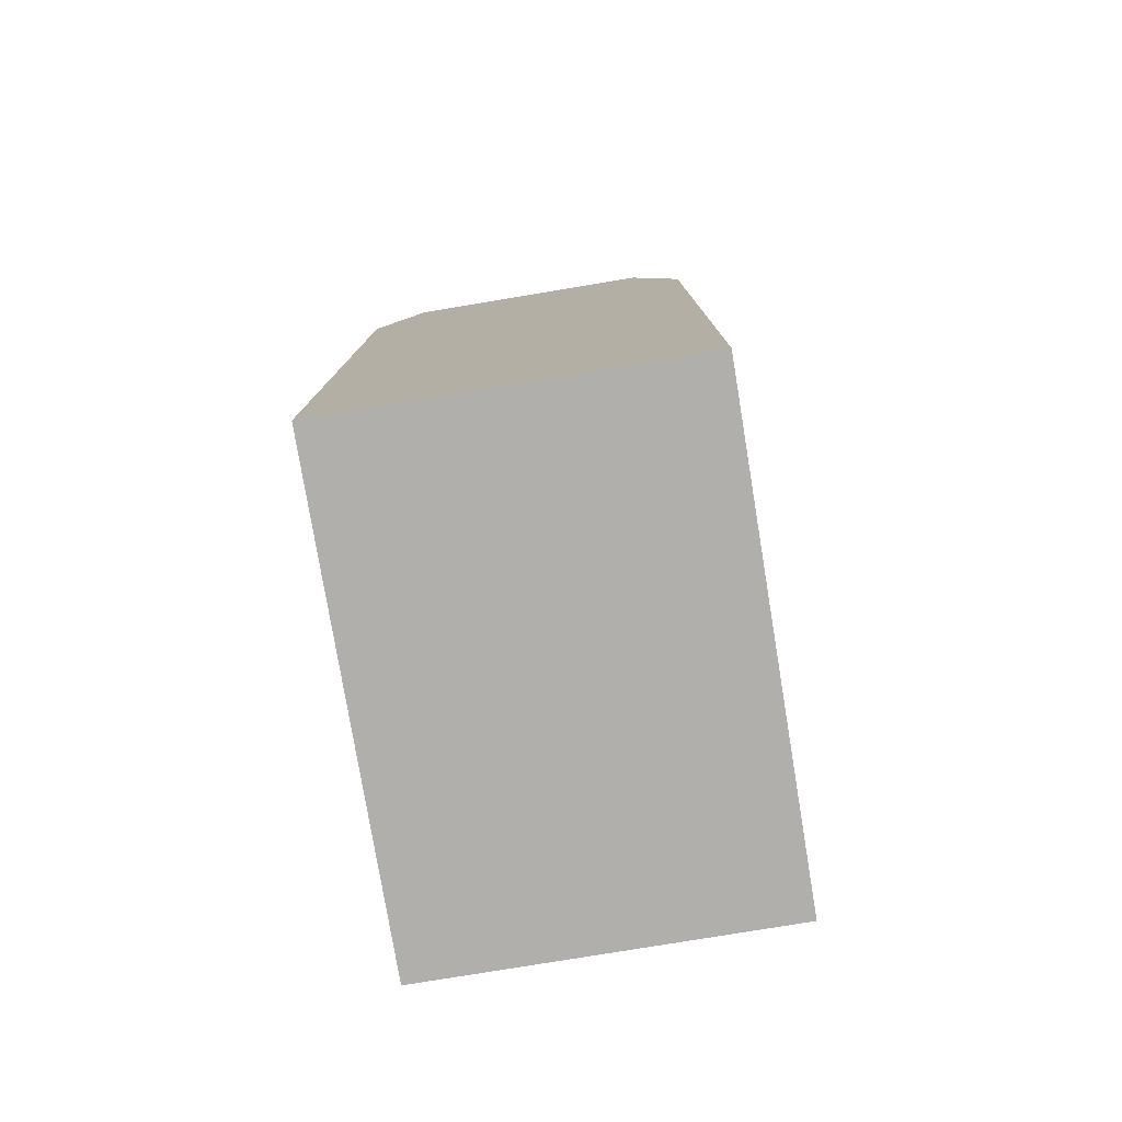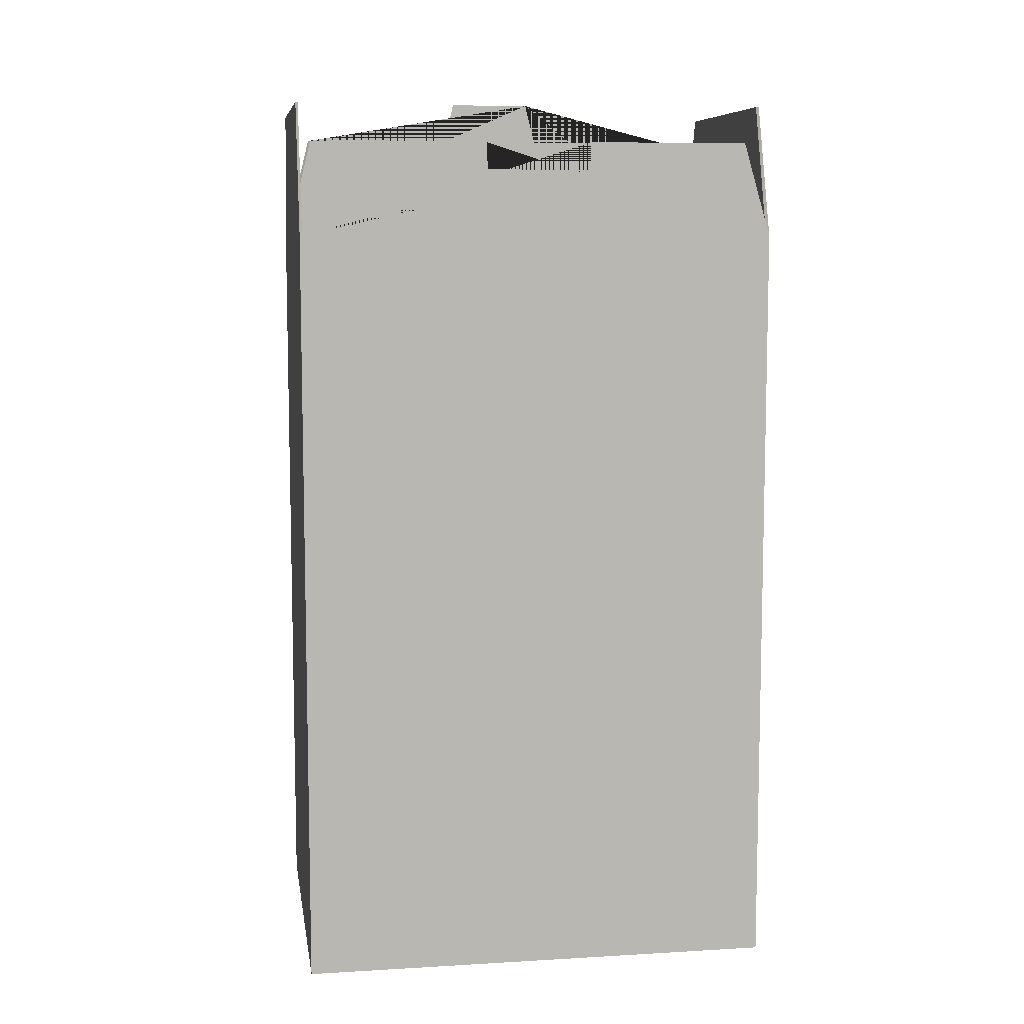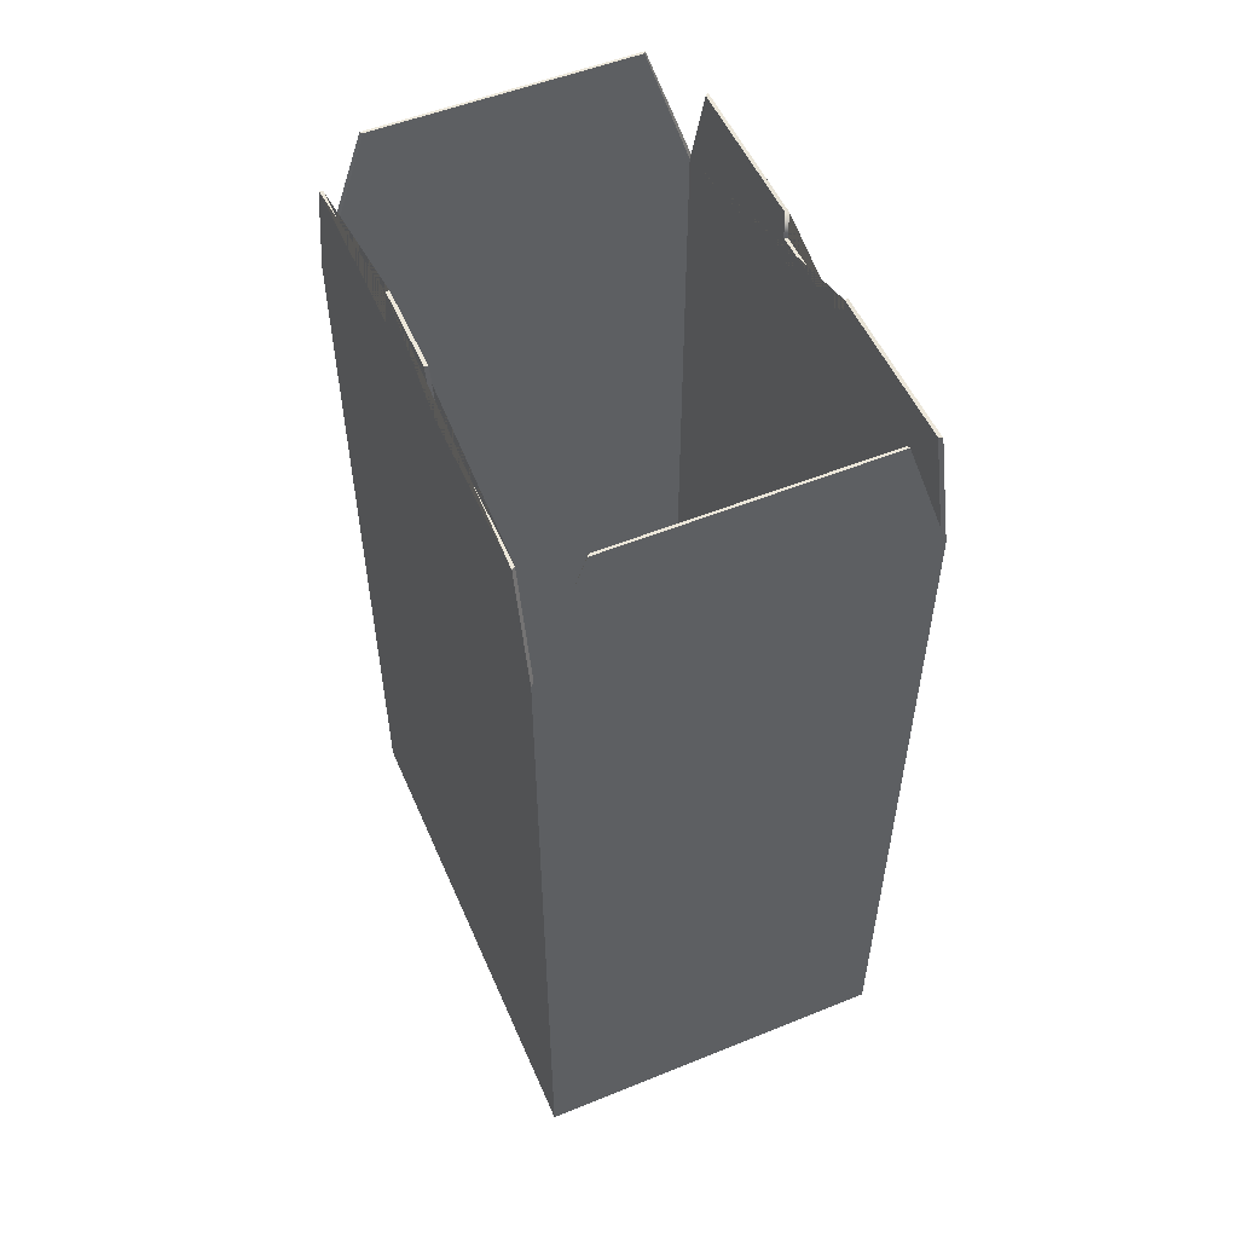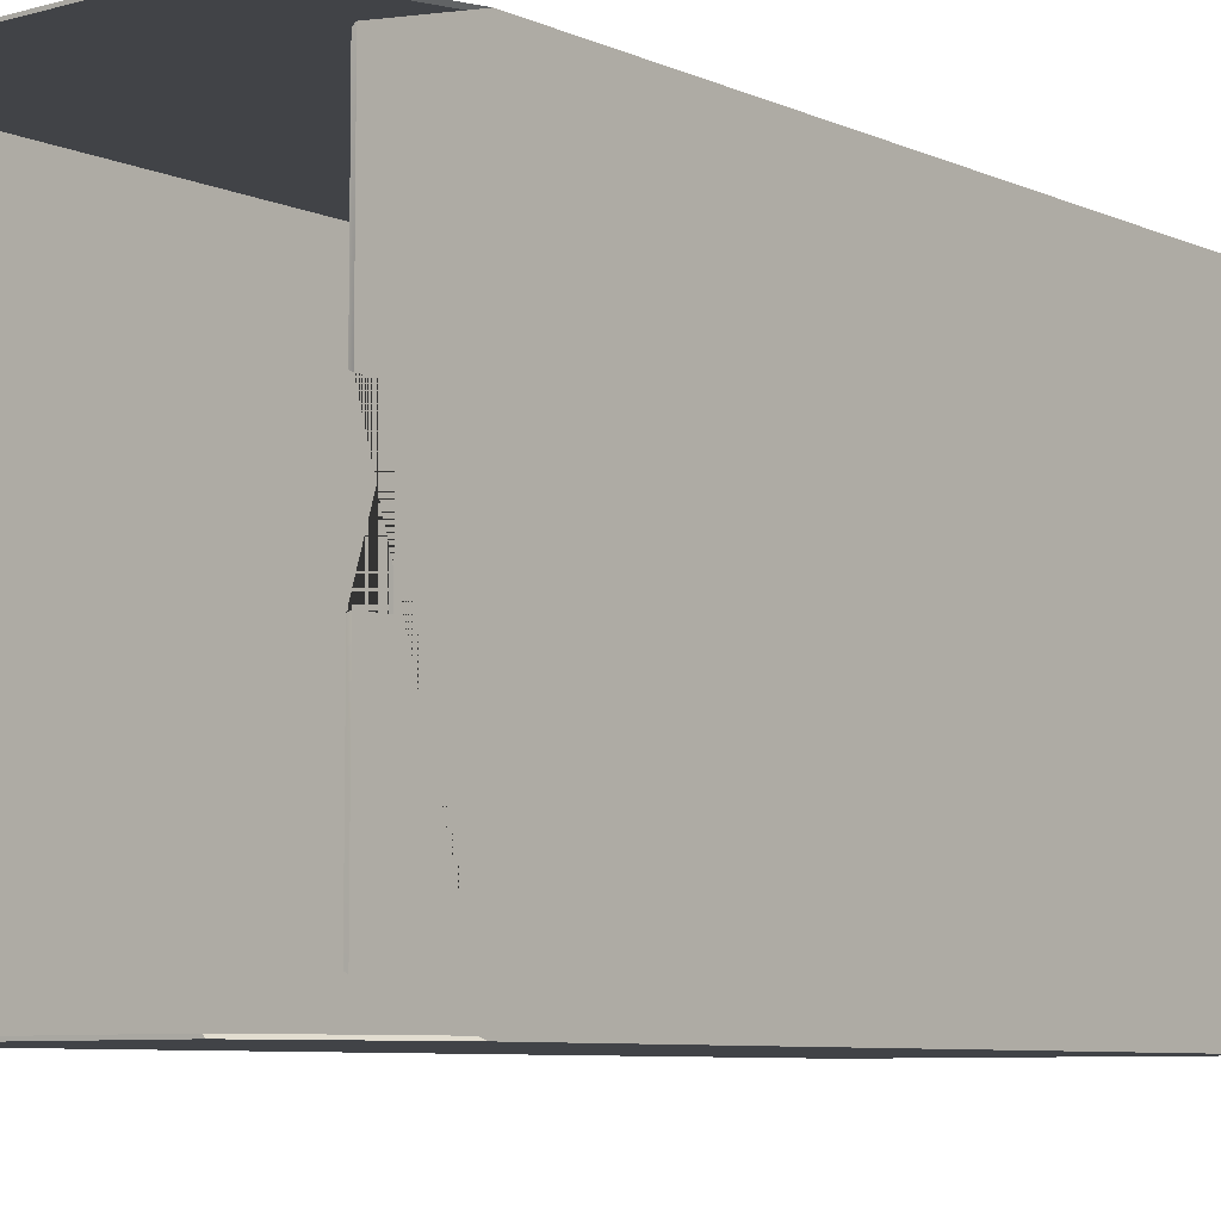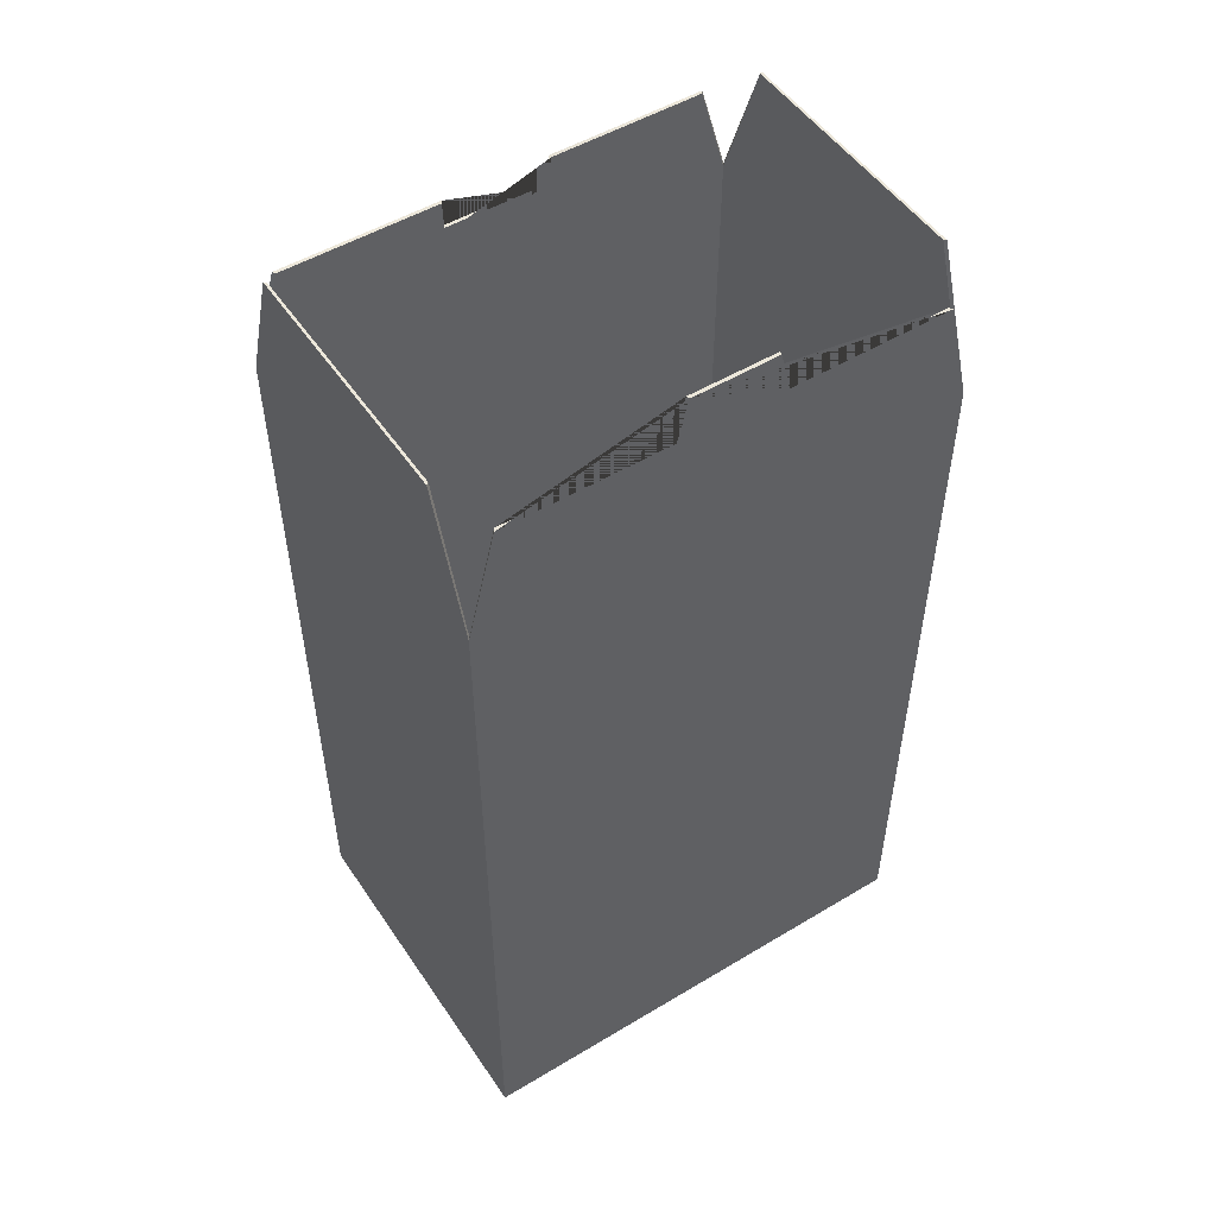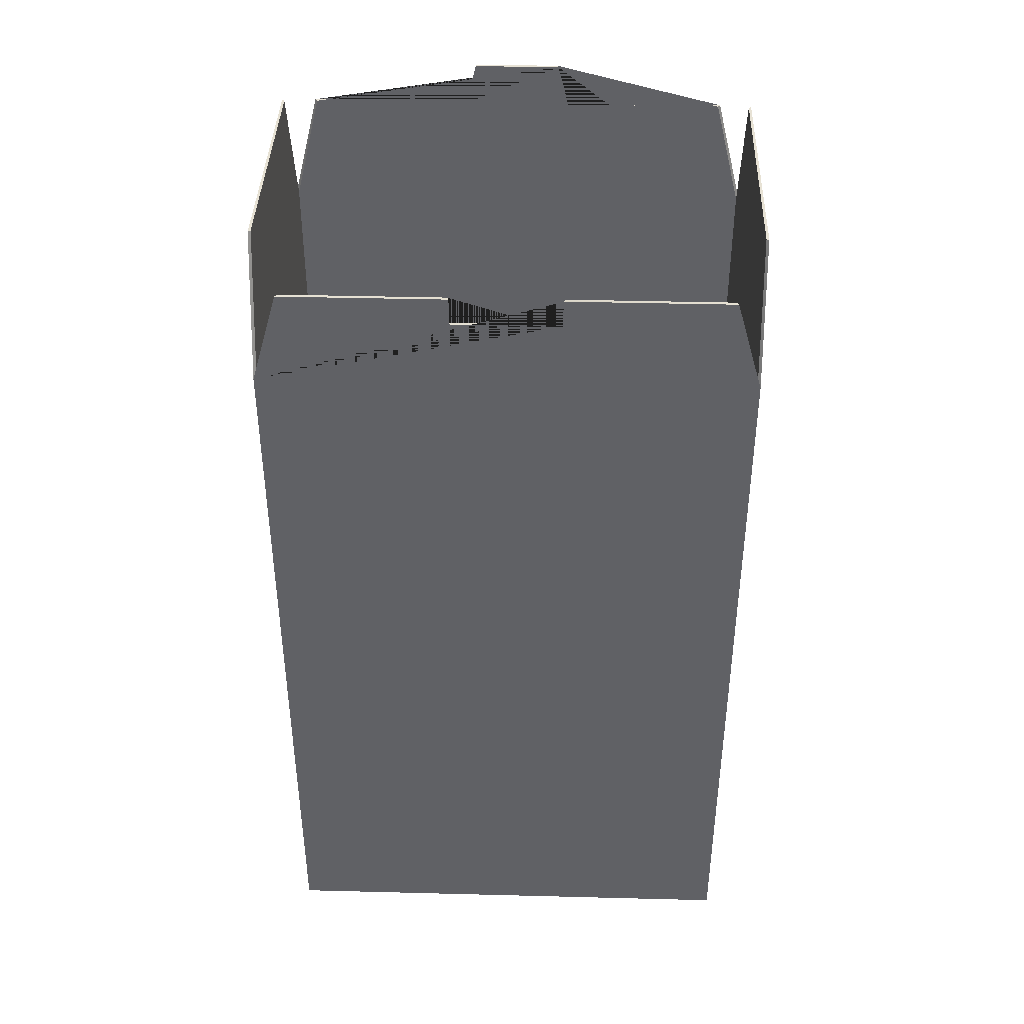
<metadata>
{"format":"obj","ext":"obj","renderer":"f3d","projection":"perspective","resolution":1024,"background":"white","views":[{"elev":-78.2,"azim":-170.6,"up":"+Y"},{"elev":8.3,"azim":-99.0,"up":"+Y"},{"elev":53.5,"azim":156.7,"up":"+Y"},{"elev":-7.2,"azim":-141.3,"up":"+Z"},{"elev":51.3,"azim":56.9,"up":"+Y"},{"elev":40.1,"azim":-88.2,"up":"+Y"}]}
</metadata>
<code>
g default
v -0.3798 -0.3798 0.9056
v 0.9378 -0.3798 0.9056
v -0.3798 2.501 0.9056
v 0.9378 2.501 0.9056
v -0.3798 2.501 -0.9056
v 0.9378 2.501 -0.9056
v -0.3798 -0.3798 -0.9056
v 0.9378 -0.3798 -0.9056
v -0.3673 2.501 0.8962
v 0.9253 2.501 0.8962
v 0.9253 2.501 -0.8962
v -0.3673 2.501 -0.8962
v -0.3673 -0.3294 0.8962
v 0.9253 -0.3294 0.8962
v 0.9253 -0.3294 -0.8962
v -0.3673 -0.3294 -0.8962
v -0.2019 3.005 0.9056
v 0.76 3.005 0.9056
v 0.7533 3.005 0.8962
v -0.1953 3.005 0.8962
v -0.2019 3.005 -0.9056
v 0.76 3.005 -0.9056
v -0.1953 3.005 -0.8962
v 0.7533 3.005 -0.8962
v 0.9378 2.917 0.8023
v 0.9378 2.917 -0.8023
v 0.9253 2.917 -0.7939
v 0.9253 2.917 0.7939
v -0.3798 2.856 0.8023
v -0.3798 2.856 -0.8023
v -0.3673 2.856 0.7939
v -0.3673 2.856 -0.7939
v -0.3673 2.752 0
v -0.3798 2.752 0
v -0.3798 2.752 0.1971
v -0.3673 2.752 0.202
v -0.3798 2.752 -0.1971
v -0.3673 2.752 -0.202
v 0.9253 2.917 -0.202
v 0.9378 2.917 -0.1971
v 0.9253 2.917 0.202
v 0.9378 2.917 0.1971
v 0.9253 3.077 0.1617
v 0.9378 3.077 0.1578
v 0.9378 3.077 -0.1578
v 0.9253 3.077 -0.1617
v -0.3798 2.856 -0.1991
v -0.3673 2.856 -0.204
v -0.3673 2.856 0.2052
v -0.3798 2.856 0.2003
g pCube159
f 1 2 4 3
f 13 14 15 16
f 5 6 8 7
f 7 8 2 1
f 2 8 6 4
f 7 1 3 5
f 17 18 19 20
f 25 42 41 28
f 22 21 23 24
f 31 49 50 29
f 9 10 14 13
f 10 11 15 14
f 11 12 16 15
f 12 9 13 16
f 3 4 18 17
f 4 10 19 18
f 10 9 20 19
f 9 3 17 20
f 6 5 21 22
f 5 12 23 21
f 12 11 24 23
f 11 6 22 24
f 6 11 27 26
f 43 46 39 27 11 10 28 41
f 10 4 25 28
f 5 3 29 50 35 34 37 47 30
f 3 9 31 29
f 9 12 32 48 38 33 36 49 31
f 12 5 30 32
f 48 32 30 47
f 40 26 27 39
f 43 44 45 46
f 41 42 44 43
f 44 42 25 4 6 26 40 45
f 40 39 46 45
f 48 47 37 38
f 36 35 50 49
f 38 37 34 35 36 33

</code>
